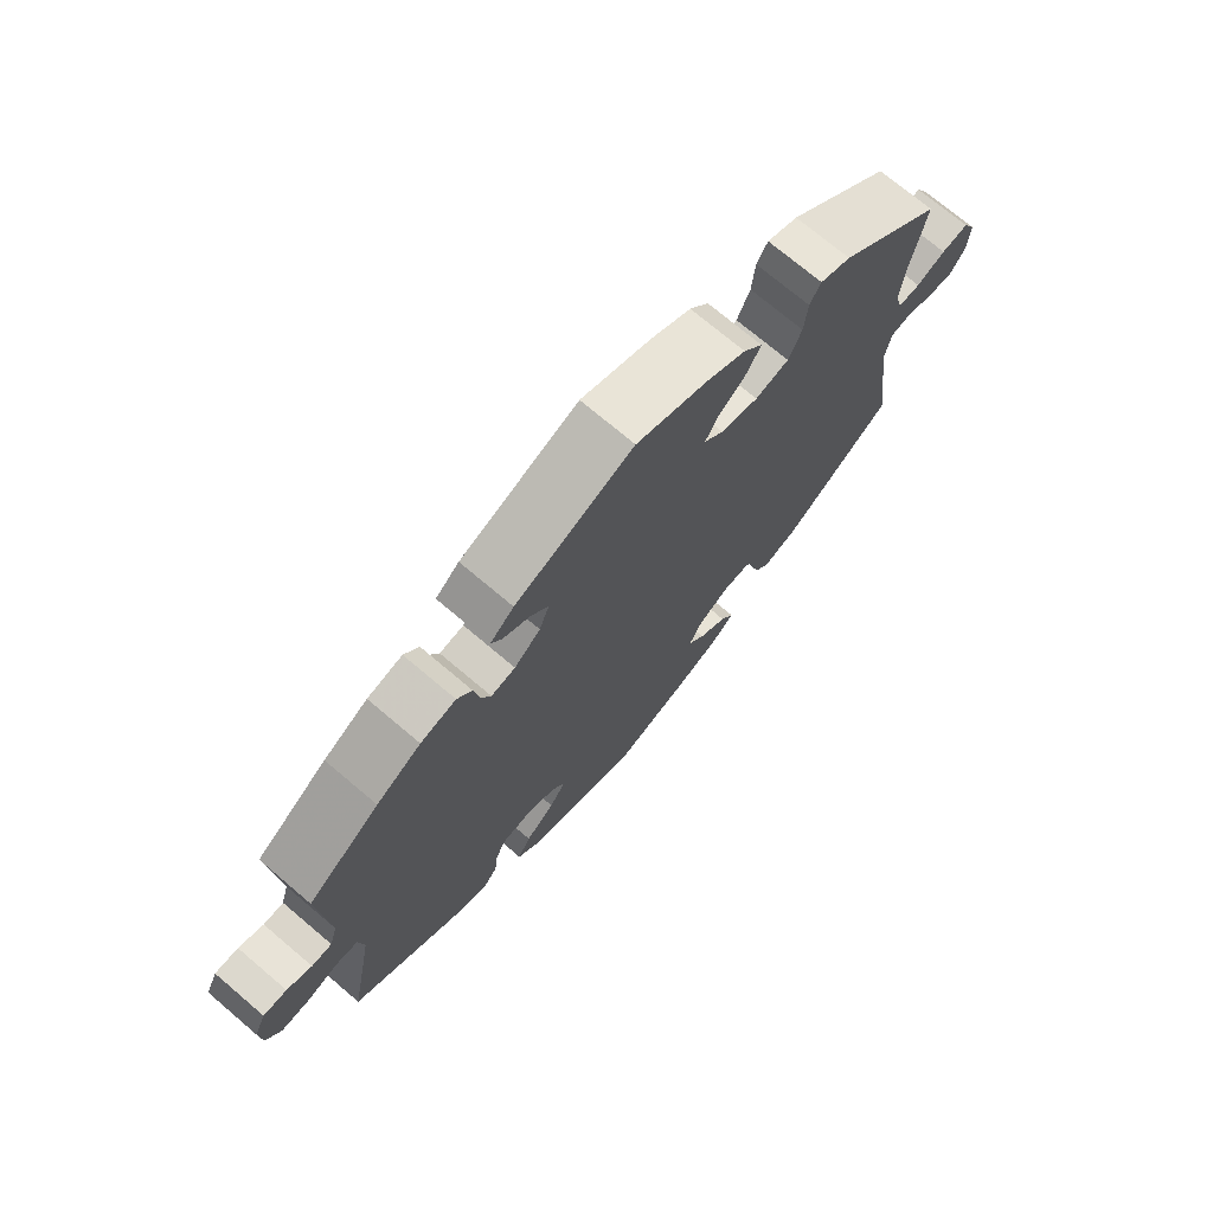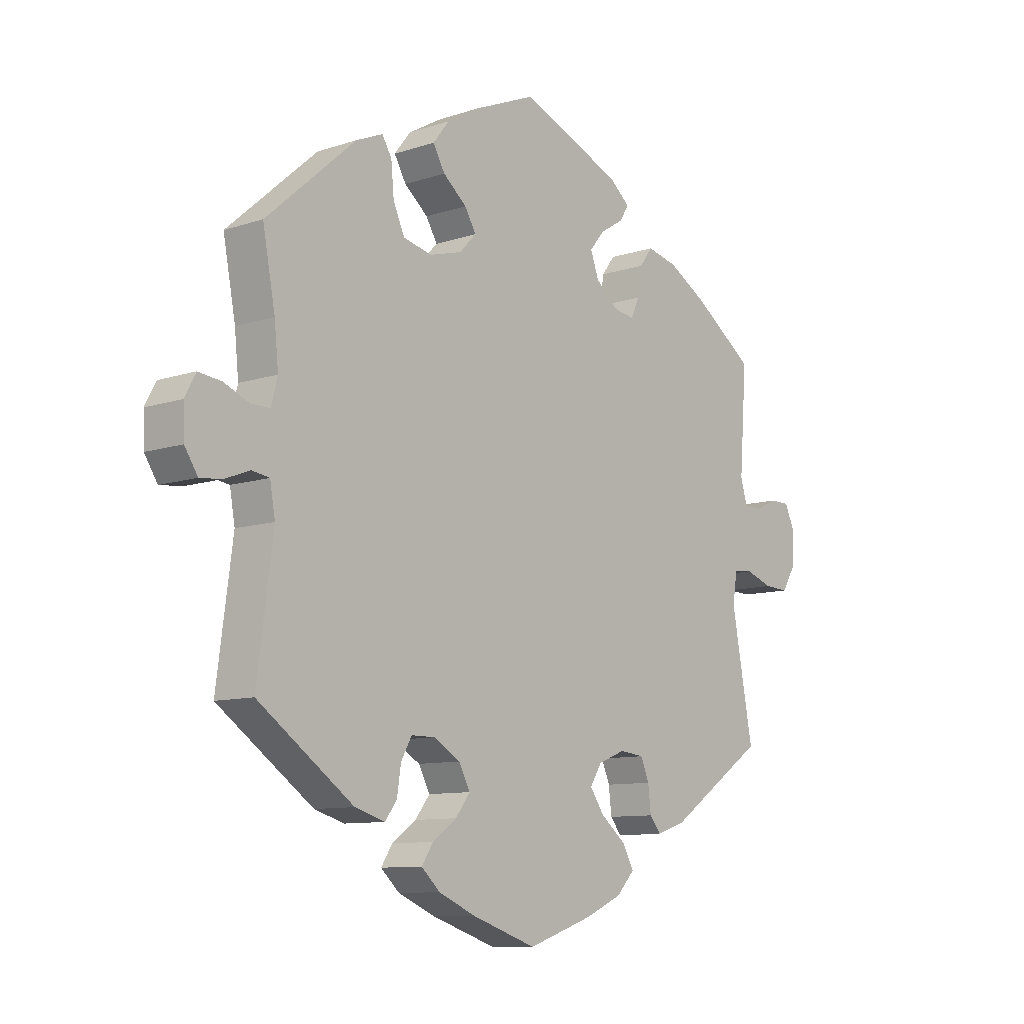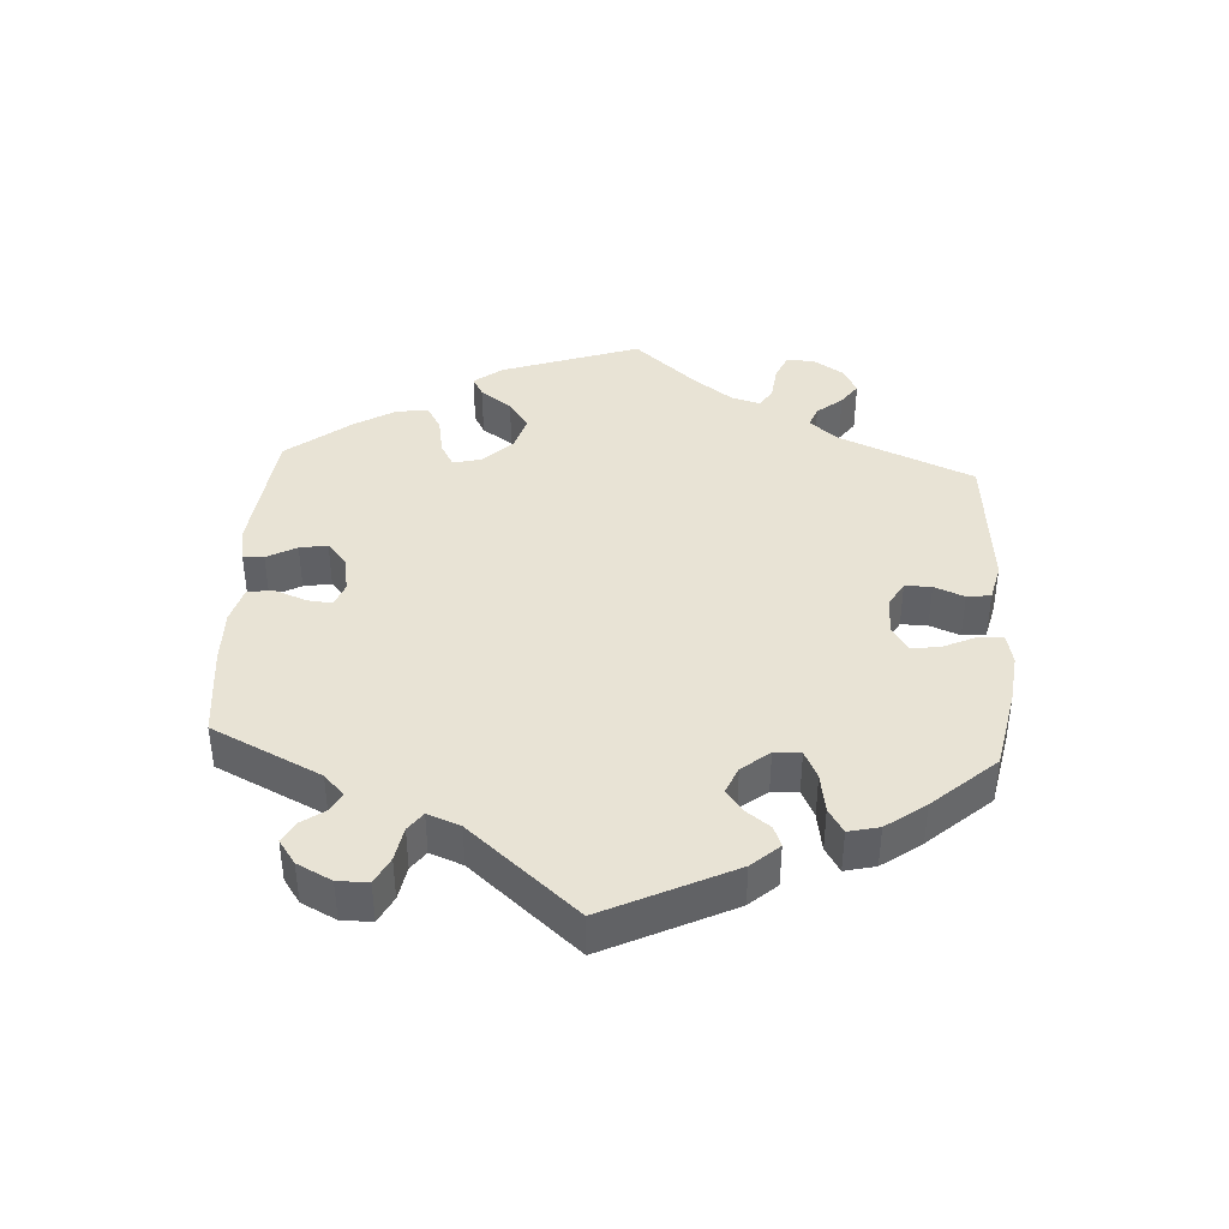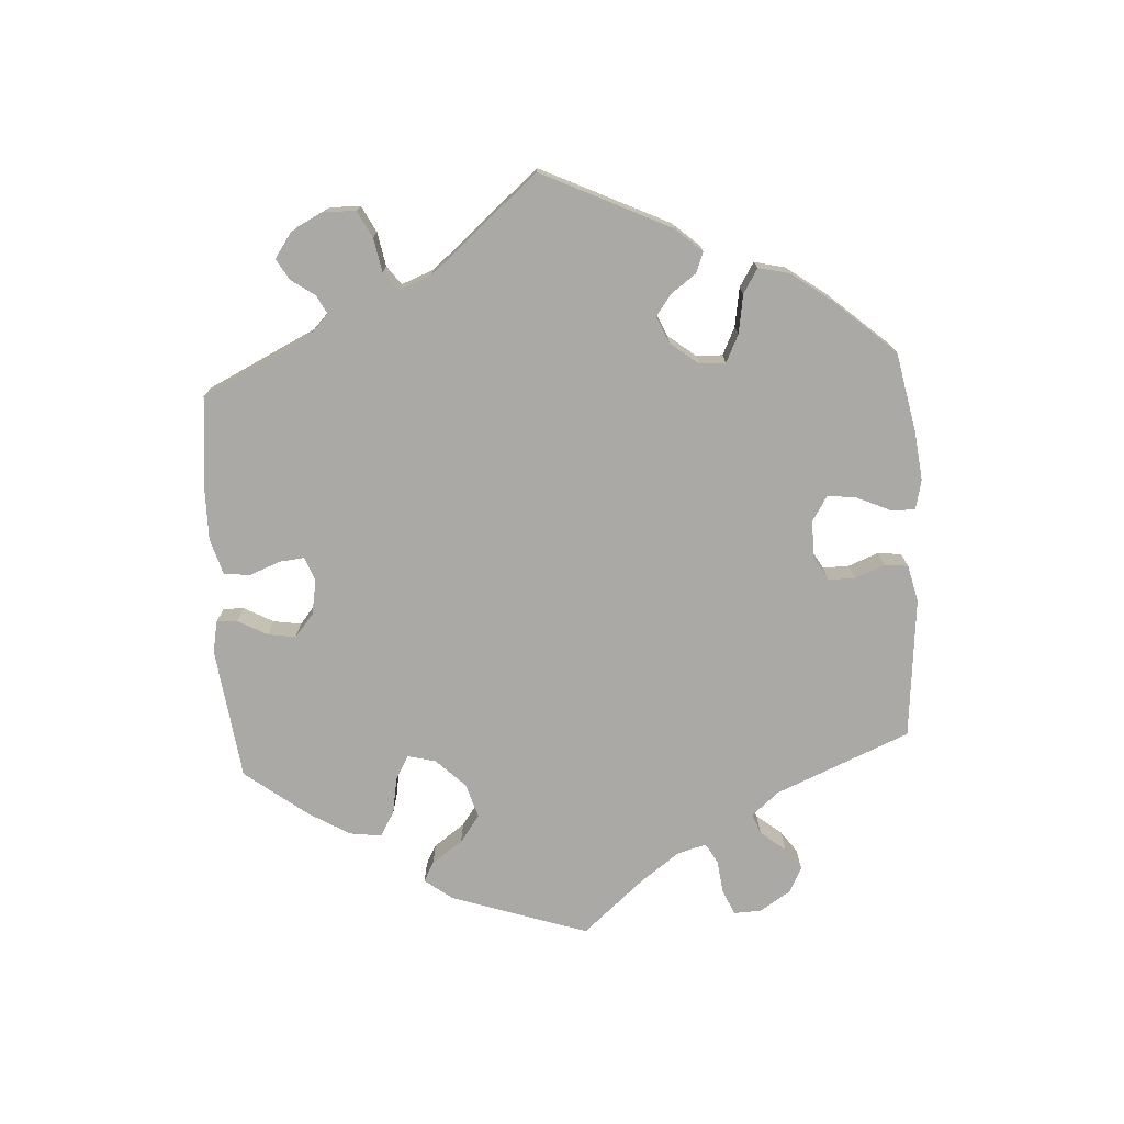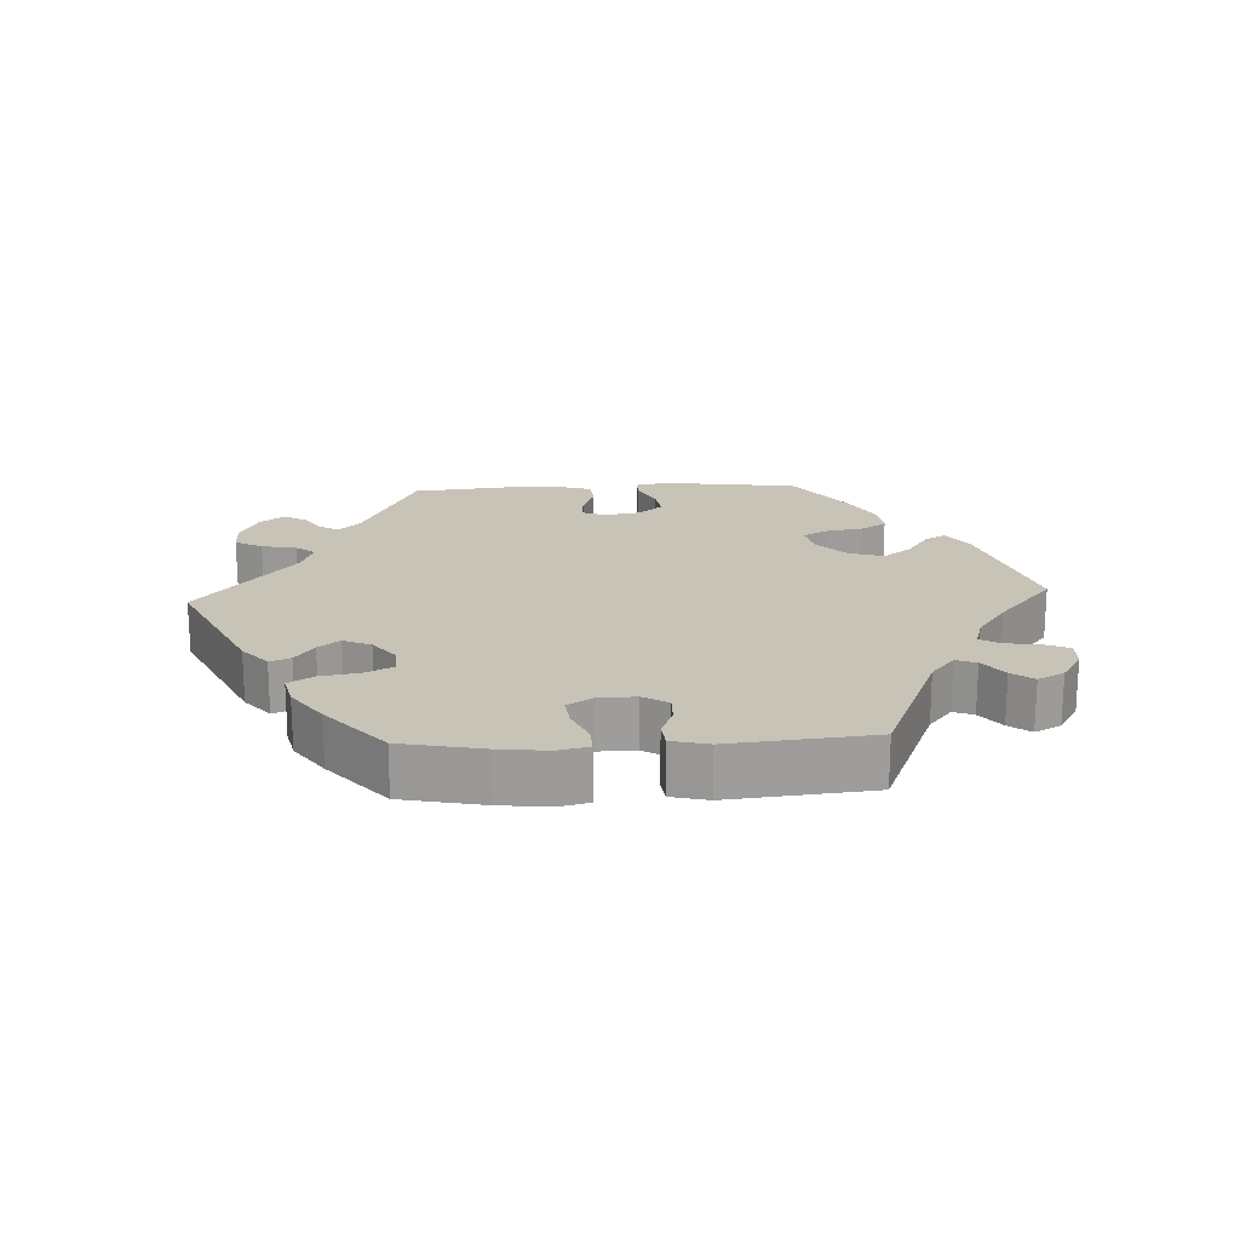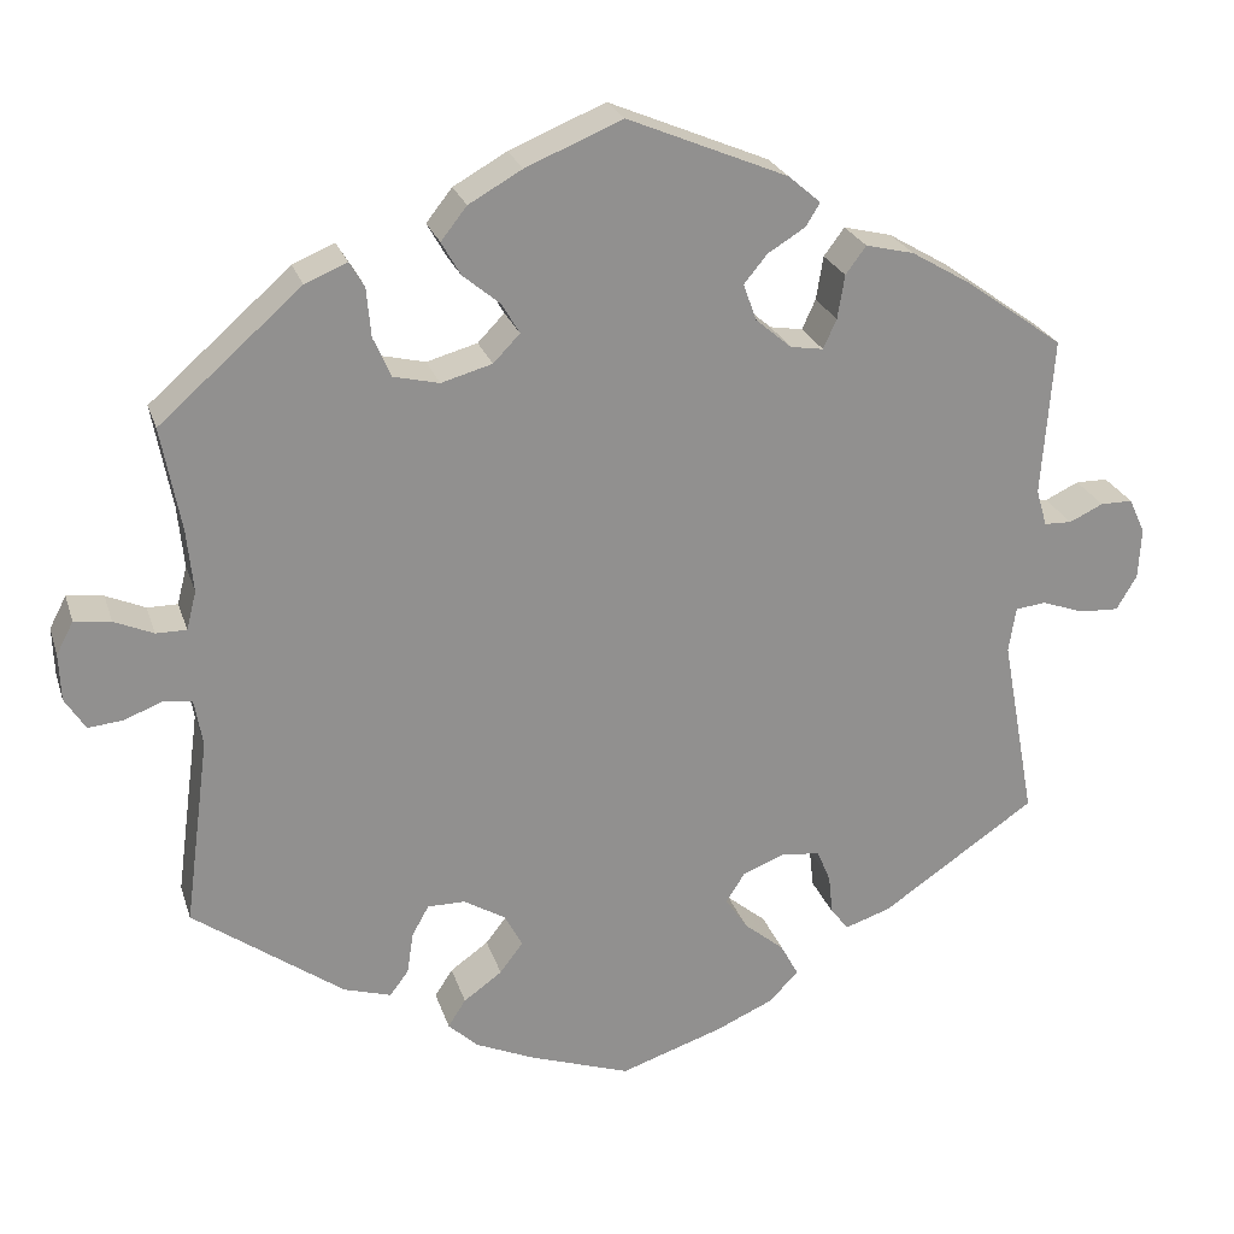
<metadata>
{"format":"obj","ext":"obj","renderer":"f3d","projection":"perspective","resolution":1024,"background":"white","views":[{"elev":72.5,"azim":130.3,"up":"+Z"},{"elev":-9.8,"azim":-49.3,"up":"+Z"},{"elev":41.2,"azim":123.4,"up":"+Y"},{"elev":-75.4,"azim":123.6,"up":"+Y"},{"elev":19.8,"azim":-152.7,"up":"+Y"},{"elev":24.2,"azim":-15.7,"up":"+Z"}]}
</metadata>
<code>
v 0.179 0.07 0.503
v 0.215 0.07 0.472
v 0.199 0.07 0.446
v 0.157 0.07 0.42
v 0.131 0.07 0.388
v 0.146 0.07 0.347
v 0.186 0.07 0.313
v 0.223 0.07 0.307
v 0.238 0.07 0.34
v 0.246 0.07 0.389
v 0.269 0.07 0.42
v 0.323 0.07 0.407
v 0.391 0.07 0.367
v 0.5 0.07 0.289
v 0.487 0.07 0.112
v 0.499 0.07 0.071
v 0.53 0.07 0.07
v 0.568 0.07 0.088
v 0.604 0.07 0.088
v 0.622 0.07 0.049
v 0.619 0.07 -0.008
v 0.596 0.07 -0.047
v 0.552 0.07 -0.045
v 0.504 0.07 -0.028
v 0.47 0.07 -0.032
v 0.462 0.07 -0.083
v 0.5 0.07 -0.289
v 0.327 0.07 -0.407
v 0.276 0.07 -0.424
v 0.256 0.07 -0.399
v 0.251 0.07 -0.354
v 0.236 0.07 -0.318
v 0.193 0.07 -0.313
v 0.145 0.07 -0.332
v 0.124 0.07 -0.365
v 0.149 0.07 -0.402
v 0.194 0.07 -0.439
v 0.214 0.07 -0.476
v 0.182 0.07 -0.51
v 0.117 0.07 -0.539
v 0.001 0.07 -0.578
v -0.113 0.07 -0.539
v -0.179 0.07 -0.51
v -0.212 0.07 -0.479
v -0.192 0.07 -0.448
v -0.149 0.07 -0.417
v -0.123 0.07 -0.383
v -0.143 0.07 -0.345
v -0.19 0.07 -0.317
v -0.232 0.07 -0.317
v -0.251 0.07 -0.351
v -0.258 0.07 -0.398
v -0.279 0.07 -0.426
v -0.332 0.07 -0.41
v -0.501 0.07 -0.289
v -0.473 0.07 -0.078
v -0.482 0.07 -0.026
v -0.513 0.07 -0.021
v -0.557 0.07 -0.038
v -0.596 0.07 -0.042
v -0.619 0.07 -0.006
v -0.621 0.07 0.047
v -0.602 0.07 0.083
v -0.561 0.07 0.078
v -0.517 0.07 0.059
v -0.483 0.07 0.059
v -0.472 0.07 0.102
v -0.479 0.07 0.172
v -0.501 0.07 0.289
v -0.342 0.07 0.429
v -0.295 0.07 0.449
v -0.278 0.07 0.421
v -0.273 0.07 0.366
v -0.253 0.07 0.321
v -0.202 0.07 0.309
v -0.145 0.07 0.325
v -0.115 0.07 0.356
v -0.135 0.07 0.39
v -0.177 0.07 0.425
v -0.198 0.07 0.462
v -0.169 0.07 0.499
v -0.109 0.07 0.533
v -0.001 0.07 0.578
v 0.179 0 0.503
v 0.215 0 0.472
v 0.199 0 0.446
v 0.157 0 0.42
v 0.131 0 0.388
v 0.146 0 0.347
v 0.186 0 0.313
v 0.223 0 0.307
v 0.238 0 0.34
v 0.246 0 0.389
v 0.269 0 0.42
v 0.323 0 0.407
v 0.391 0 0.367
v 0.5 0 0.289
v 0.487 0 0.112
v 0.499 0 0.071
v 0.53 0 0.07
v 0.568 0 0.088
v 0.604 0 0.088
v 0.622 0 0.049
v 0.619 0 -0.008
v 0.596 0 -0.047
v 0.552 0 -0.045
v 0.504 0 -0.028
v 0.47 0 -0.032
v 0.462 0 -0.083
v 0.5 0 -0.289
v 0.327 0 -0.407
v 0.276 0 -0.424
v 0.256 0 -0.399
v 0.251 0 -0.354
v 0.236 0 -0.318
v 0.193 0 -0.313
v 0.145 0 -0.332
v 0.124 0 -0.365
v 0.149 0 -0.402
v 0.194 0 -0.439
v 0.214 0 -0.476
v 0.182 0 -0.51
v 0.117 0 -0.539
v 0.001 0 -0.578
v -0.113 0 -0.539
v -0.179 0 -0.51
v -0.212 0 -0.479
v -0.192 0 -0.448
v -0.149 0 -0.417
v -0.123 0 -0.383
v -0.143 0 -0.345
v -0.19 0 -0.317
v -0.232 0 -0.317
v -0.251 0 -0.351
v -0.258 0 -0.398
v -0.279 0 -0.426
v -0.332 0 -0.41
v -0.501 0 -0.289
v -0.473 0 -0.078
v -0.482 0 -0.026
v -0.513 0 -0.021
v -0.557 0 -0.038
v -0.596 0 -0.042
v -0.619 0 -0.006
v -0.621 0 0.047
v -0.602 0 0.083
v -0.561 0 0.078
v -0.517 0 0.059
v -0.483 0 0.059
v -0.472 0 0.102
v -0.479 0 0.172
v -0.501 0 0.289
v -0.342 0 0.429
v -0.295 0 0.449
v -0.278 0 0.421
v -0.273 0 0.366
v -0.253 0 0.321
v -0.202 0 0.309
v -0.145 0 0.325
v -0.115 0 0.356
v -0.135 0 0.39
v -0.177 0 0.425
v -0.198 0 0.462
v -0.169 0 0.499
v -0.109 0 0.533
v -0.001 0 0.578
f 78 79 80 81
f 77 78 81 82
f 70 71 72 73
f 68 69 70 73
f 67 68 73 74
f 66 67 74 75
f 62 63 64 65
f 62 65 66
f 61 62 66
f 58 59 60 61
f 58 61 66
f 57 58 66 75
f 53 54 55 56
f 51 52 53 56
f 50 51 56 57
f 49 50 57 75
f 43 44 45 46
f 43 46 47
f 42 43 47
f 41 42 47
f 40 41 47 48
f 36 37 38 39
f 35 36 39 40
f 28 29 30 31
f 26 27 28 31
f 25 26 31 32
f 21 22 23 24
f 21 24 25
f 20 21 25
f 17 18 19 20
f 16 17 20 25
f 15 16 25 32
f 9 10 11 12
f 8 9 12 13
f 1 2 3 4
f 1 4 5
f 77 82 83 1
f 48 49 75 76
f 35 40 48 76
f 34 35 76 77
f 33 34 77
f 8 13 14 15
f 7 8 15 32
f 6 7 32 33
f 77 1 5
f 5 6 33 77
f 164 163 162 161
f 165 164 161 160
f 156 155 154 153
f 156 153 152 151
f 157 156 151 150
f 158 157 150 149
f 148 147 146 145
f 149 148 145
f 149 145 144
f 144 143 142 141
f 149 144 141
f 158 149 141 140
f 139 138 137 136
f 139 136 135 134
f 140 139 134 133
f 158 140 133 132
f 129 128 127 126
f 130 129 126
f 130 126 125
f 130 125 124
f 131 130 124 123
f 122 121 120 119
f 123 122 119 118
f 114 113 112 111
f 114 111 110 109
f 115 114 109 108
f 107 106 105 104
f 108 107 104
f 108 104 103
f 103 102 101 100
f 108 103 100 99
f 115 108 99 98
f 95 94 93 92
f 96 95 92 91
f 87 86 85 84
f 88 87 84
f 84 166 165 160
f 159 158 132 131
f 159 131 123 118
f 160 159 118 117
f 160 117 116
f 98 97 96 91
f 115 98 91 90
f 116 115 90 89
f 88 84 160
f 160 116 89 88
f 1 84 85 2
f 2 85 86 3
f 3 86 87 4
f 4 87 88 5
f 5 88 89 6
f 6 89 90 7
f 7 90 91 8
f 8 91 92 9
f 9 92 93 10
f 10 93 94 11
f 11 94 95 12
f 12 95 96 13
f 13 96 97 14
f 14 97 98 15
f 15 98 99 16
f 16 99 100 17
f 17 100 101 18
f 18 101 102 19
f 19 102 103 20
f 20 103 104 21
f 21 104 105 22
f 22 105 106 23
f 23 106 107 24
f 24 107 108 25
f 25 108 109 26
f 26 109 110 27
f 27 110 111 28
f 28 111 112 29
f 29 112 113 30
f 30 113 114 31
f 31 114 115 32
f 32 115 116 33
f 33 116 117 34
f 34 117 118 35
f 35 118 119 36
f 36 119 120 37
f 37 120 121 38
f 38 121 122 39
f 39 122 123 40
f 40 123 124 41
f 41 124 125 42
f 42 125 126 43
f 43 126 127 44
f 44 127 128 45
f 45 128 129 46
f 46 129 130 47
f 47 130 131 48
f 48 131 132 49
f 49 132 133 50
f 50 133 134 51
f 51 134 135 52
f 52 135 136 53
f 53 136 137 54
f 54 137 138 55
f 55 138 139 56
f 56 139 140 57
f 57 140 141 58
f 58 141 142 59
f 59 142 143 60
f 60 143 144 61
f 61 144 145 62
f 62 145 146 63
f 63 146 147 64
f 64 147 148 65
f 65 148 149 66
f 66 149 150 67
f 67 150 151 68
f 68 151 152 69
f 69 152 153 70
f 70 153 154 71
f 71 154 155 72
f 72 155 156 73
f 73 156 157 74
f 74 157 158 75
f 75 158 159 76
f 76 159 160 77
f 77 160 161 78
f 78 161 162 79
f 79 162 163 80
f 80 163 164 81
f 81 164 165 82
f 82 165 166 83
f 83 166 84 1

</code>
